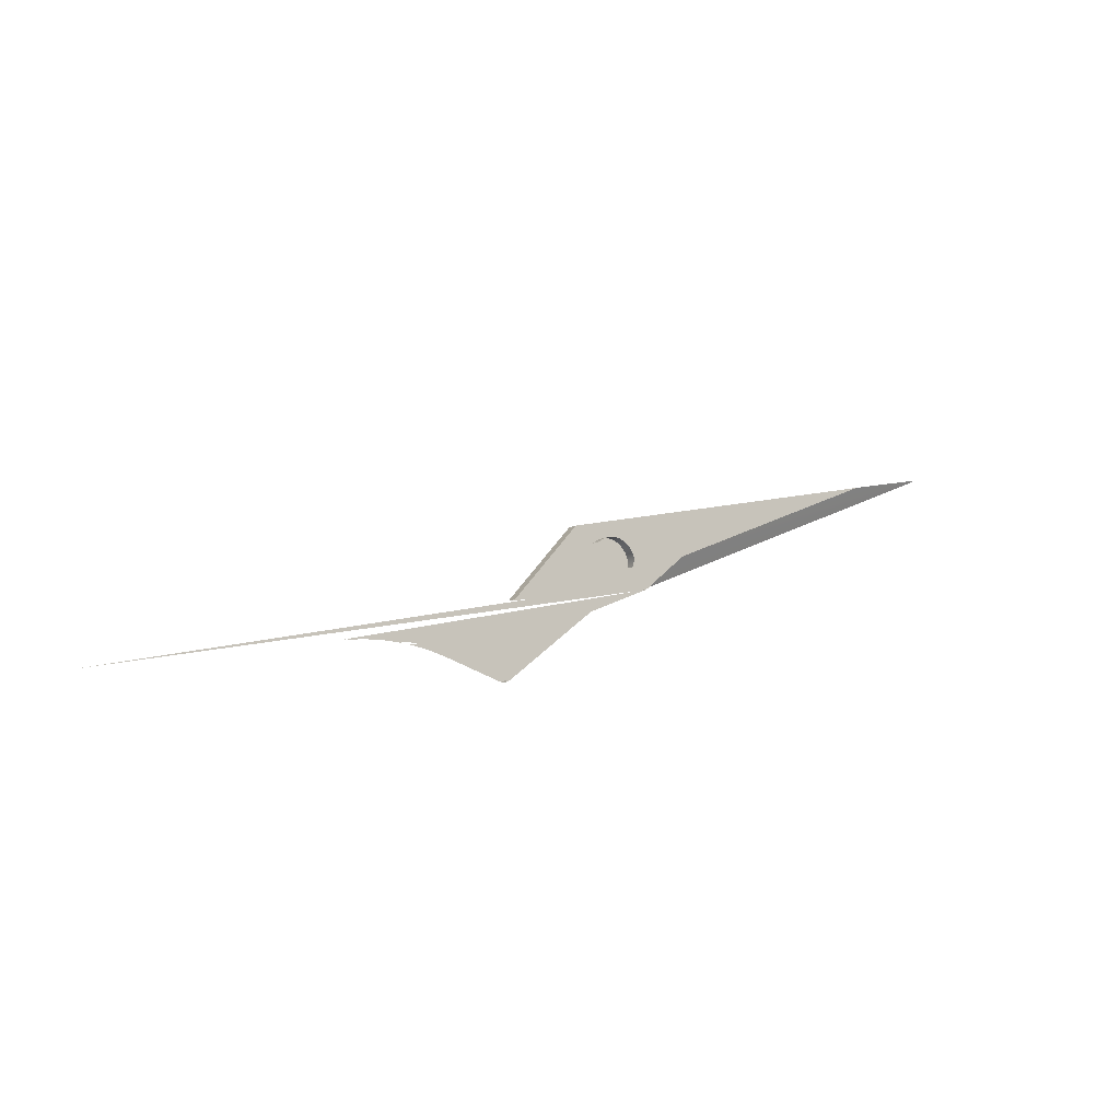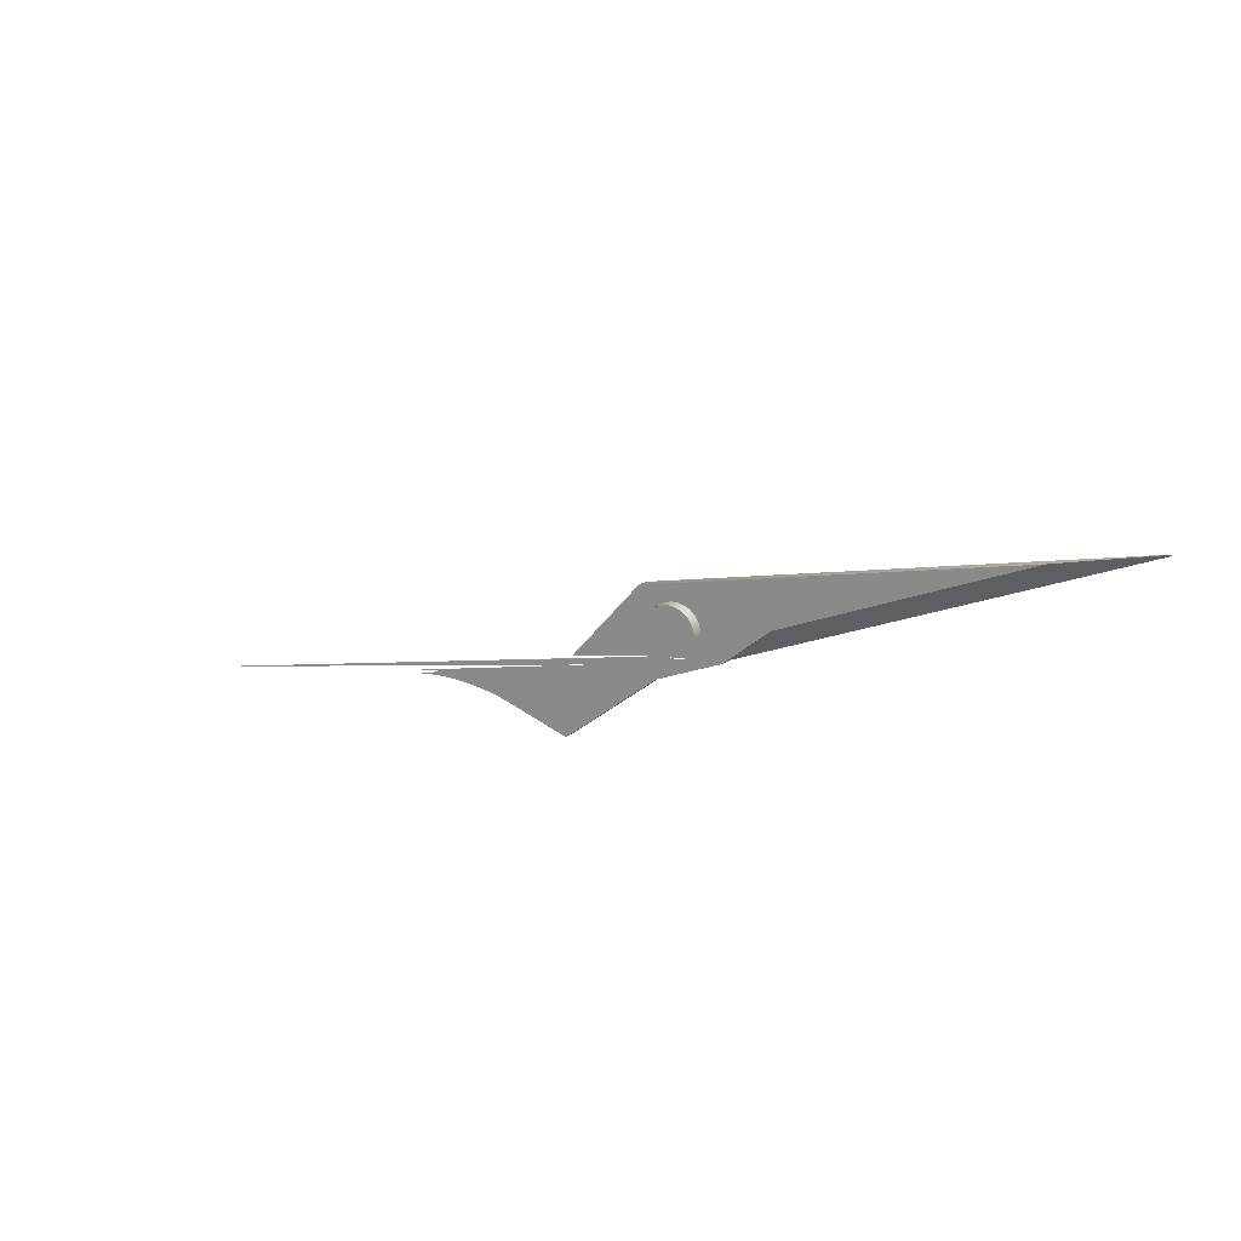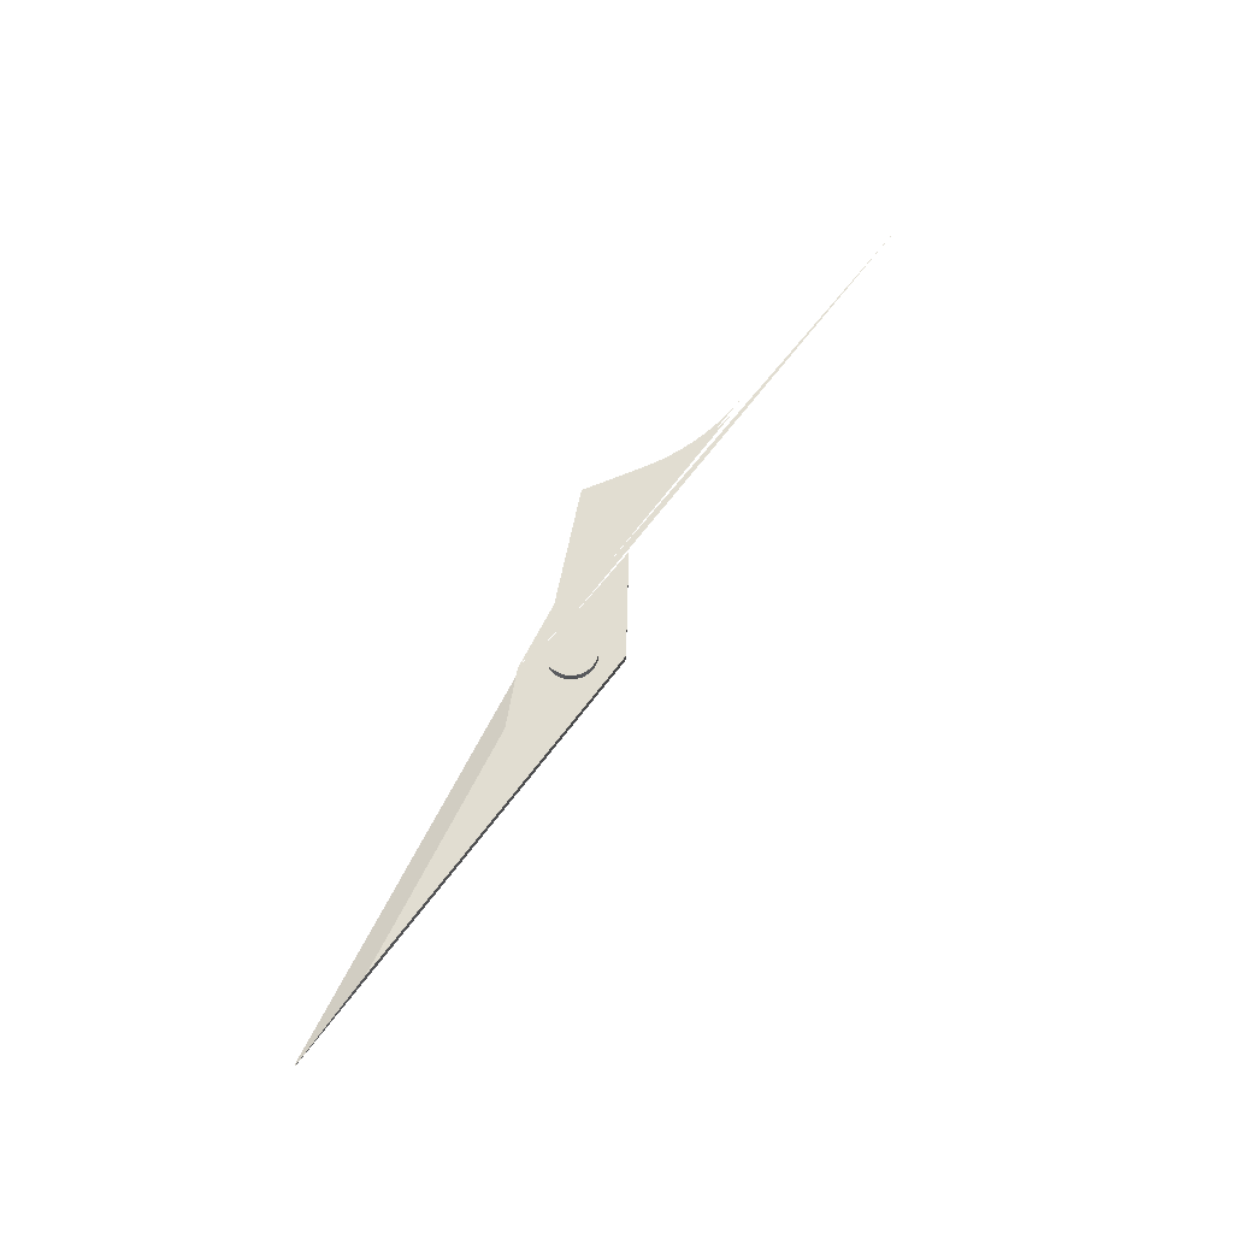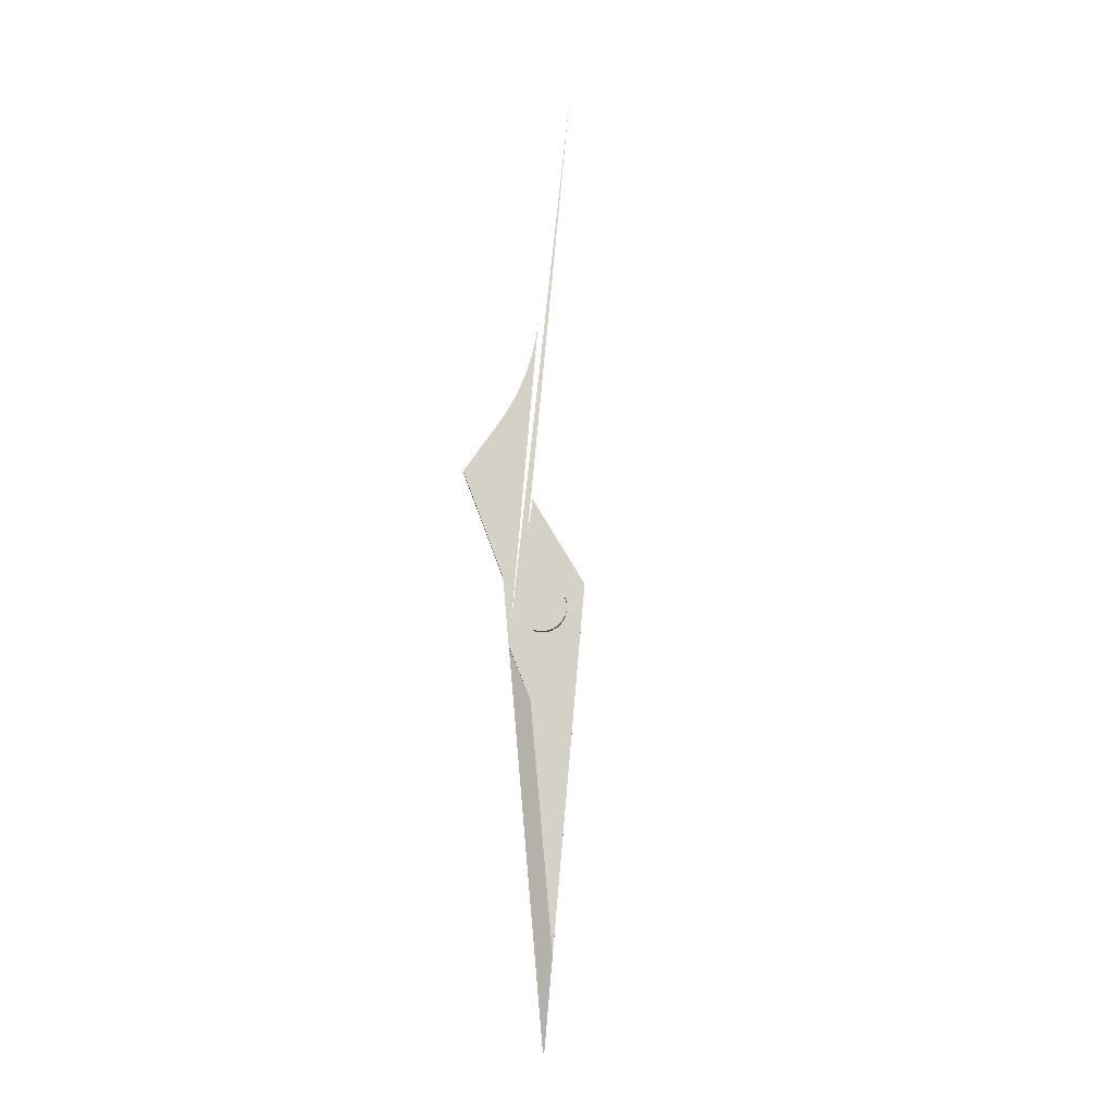
<metadata>
{"format":"obj","ext":"obj","renderer":"f3d","projection":"perspective","resolution":1024,"background":"white","views":[{"elev":-9.1,"azim":145.6,"up":"+Z"},{"elev":18.0,"azim":-146.9,"up":"+Z"},{"elev":68.9,"azim":-40.5,"up":"+Y"},{"elev":78.8,"azim":-73.0,"up":"+Y"}]}
</metadata>
<code>
v 0.1021 0.01719 -0.1523
v 0.08638 -0.000134 -0.1493
v 0.08638 0.01719 -0.1493
v 0.07053 -0.000134 -0.147
v -0.4337 0.01719 -0.03719
v -0.4337 -0.000134 -0.03719
v 0.07053 0.01719 -0.147
v 0.4778 0.01719 -0.214
v 0.05459 -0.000134 -0.1454
v 0.05459 0.01719 -0.1454
v -0.3681 0.01719 -0.04326
v -0.1922 -0.000134 -0.07157
v 0.03859 -0.000134 -0.1446
v 0.03859 0.01719 -0.1446
v -0.3577 0.01719 -0.04408
v -0.378 0.01719 -0.03977
v -1.023 -0.000134 0.2013
v 0.02257 -0.000134 -0.1444
v 0.02257 0.01719 -0.1444
v -0.3474 0.01719 -0.04218
v -0.5056 0.01719 0.02138
v -0.0723 -0.000134 -0.158
v -0.1922 0.01719 -0.07157
v -0.3019 -0.000134 0.04998
v 0.006562 -0.000134 -0.1449
v 0.006562 0.01719 -0.1449
v -0.3866 0.01719 -0.03384
v -0.08762 -0.000134 -0.1627
v -0.05679 -0.000134 -0.154
v -0.08762 0.01719 -0.1627
v -0.0723 0.01719 -0.158
v -1.022 -0.000134 0.2032
v -1.023 0.000221 0.2018
v -0.009411 -0.000134 -0.1461
v -0.009411 0.01719 -0.1461
v -0.3379 0.01719 -0.03767
v -0.3934 0.01719 -0.02588
v -0.3294 -0.000134 -0.07941
v -0.05679 0.01719 -0.154
v -0.04112 -0.000134 -0.1507
v -0.3019 0.01719 0.04998
v -0.1811 0.01719 -0.1935
v -0.8771 0.01719 0.1723
v -0.02531 -0.000134 -0.1481
v -0.3294 0.01719 -0.07941
v -0.33 0.01719 -0.03087
v -0.3979 0.01719 -0.01643
v -0.1811 -0.000134 -0.1935
v -0.04112 0.01719 -0.1507
v -0.3206 0.01719 -0.01238
v -1.022 0.001129 0.2032
v -0.399 0.01719 0.004297
v -0.02531 0.01719 -0.1481
v -0.3241 0.01719 -0.02225
v -0.3998 0.01719 -0.006139
v -0.3514 0.01719 0.03518
v -0.3201 0.01719 -0.007159
v -0.3994 0.01719 -0.001179
v -0.3955 0.01719 0.01417
v -0.3619 0.01719 0.03601
v -0.3416 0.01719 0.03169
v -0.3197 0.01719 -0.001941
v -0.3994 0.03105 -0.001179
v -0.399 0.03452 0.004297
v -0.3896 0.01719 0.02279
v -0.3998 0.03105 -0.006139
v -0.3722 0.01719 0.0341
v -0.3514 0.03452 0.03518
v -0.333 0.01719 0.02576
v -0.3416 0.03452 0.03169
v -0.3216 0.01719 0.008352
v -0.3955 0.03452 0.01417
v -0.3816 0.01719 0.02959
v -0.3619 0.03452 0.03601
v -0.3262 0.01719 0.0178
v -0.333 0.03452 0.02576
v -0.3896 0.03452 0.02279
v -0.3722 0.03452 0.0341
v -0.3816 0.03452 0.02959
f 2 4 6
f 4 9 6
f 9 13 6
f 17 12 6
f 13 18 6
f 24 12 17
f 21 17 6
f 18 25 6
f 5 21 6
f 32 24 17
f 17 21 33
f 25 34 6
f 22 28 38
f 29 22 38
f 33 32 17
f 43 33 21
f 6 34 38
f 48 38 28
f 40 29 38
f 32 33 51
f 33 43 51
f 44 40 38
f 5 3 1
f 1 3 5
f 6 4 2
f 5 7 3
f 3 7 5
f 6 9 4
f 5 10 7
f 7 10 5
f 5 8 11
f 11 8 5
f 6 13 9
f 5 14 10
f 10 14 5
f 11 8 15
f 15 8 11
f 16 5 11
f 11 5 16
f 6 12 17
f 6 18 13
f 5 19 14
f 14 19 5
f 15 8 20
f 20 8 15
f 5 16 21
f 21 16 5
f 17 12 24
f 6 17 21
f 6 25 18
f 5 26 19
f 19 26 5
f 21 16 27
f 27 16 21
f 6 21 5
f 24 23 12
f 12 23 24
f 17 24 32
f 33 21 17
f 6 34 25
f 5 35 26
f 26 35 5
f 20 23 36
f 36 23 20
f 21 27 37
f 37 27 21
f 38 28 22
f 38 22 29
f 23 24 41
f 41 24 23
f 32 43 24
f 24 43 32
f 17 32 33
f 21 33 43
f 38 34 6
f 45 35 5
f 5 35 45
f 36 23 46
f 46 23 36
f 21 37 47
f 47 37 21
f 5 38 45
f 45 38 5
f 28 38 48
f 38 29 40
f 24 43 41
f 41 43 24
f 50 23 41
f 41 23 50
f 45 30 31
f 31 30 45
f 30 45 42
f 42 45 30
f 45 31 39
f 39 31 45
f 43 32 51
f 51 32 43
f 51 33 32
f 51 43 33
f 21 52 43
f 43 52 21
f 45 53 35
f 35 53 45
f 46 23 54
f 54 23 46
f 21 47 55
f 55 47 21
f 48 45 38
f 38 45 48
f 45 39 49
f 49 39 45
f 38 40 44
f 43 56 41
f 41 56 43
f 54 23 50
f 50 23 54
f 50 41 57
f 57 41 50
f 45 48 42
f 42 48 45
f 21 58 52
f 52 58 21
f 43 52 59
f 59 52 43
f 45 49 53
f 53 49 45
f 21 55 58
f 58 55 21
f 43 60 56
f 56 60 43
f 61 41 56
f 56 41 61
f 57 41 62
f 62 41 57
f 63 52 58
f 58 52 63
f 64 59 52
f 52 59 64
f 43 59 65
f 65 59 43
f 66 58 55
f 55 58 66
f 43 67 60
f 60 67 43
f 60 68 56
f 56 68 60
f 69 41 61
f 61 41 69
f 56 70 61
f 61 70 56
f 62 41 71
f 71 41 62
f 52 63 64
f 64 63 52
f 58 66 63
f 63 66 58
f 59 64 72
f 72 64 59
f 72 65 59
f 59 65 72
f 43 65 73
f 73 65 43
f 43 73 67
f 67 73 43
f 67 74 60
f 60 74 67
f 68 60 74
f 74 60 68
f 70 56 68
f 68 56 70
f 75 41 69
f 69 41 75
f 61 76 69
f 69 76 61
f 76 61 70
f 70 61 76
f 71 41 75
f 75 41 71
f 65 72 77
f 77 72 65
f 77 73 65
f 65 73 77
f 73 78 67
f 67 78 73
f 74 67 78
f 78 67 74
f 73 77 79
f 79 77 73
f 78 73 79
f 79 73 78

</code>
